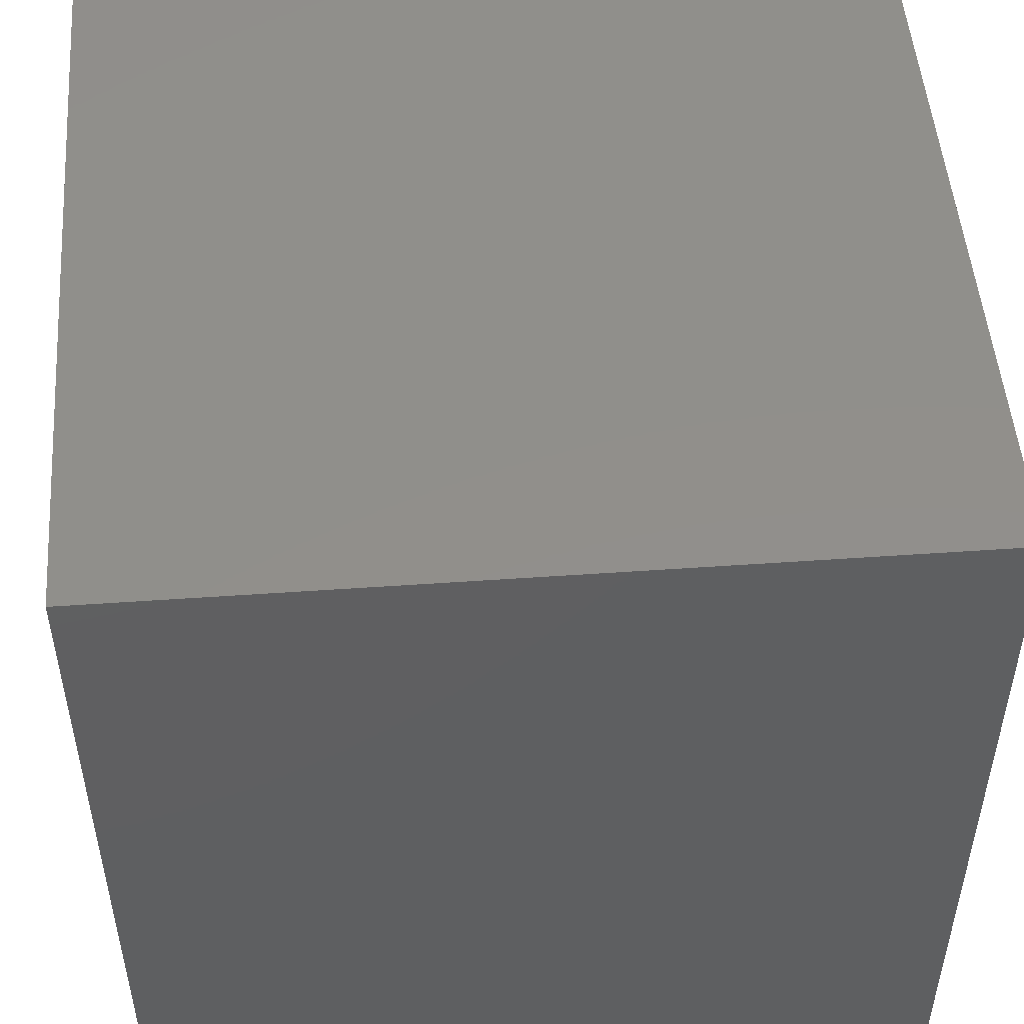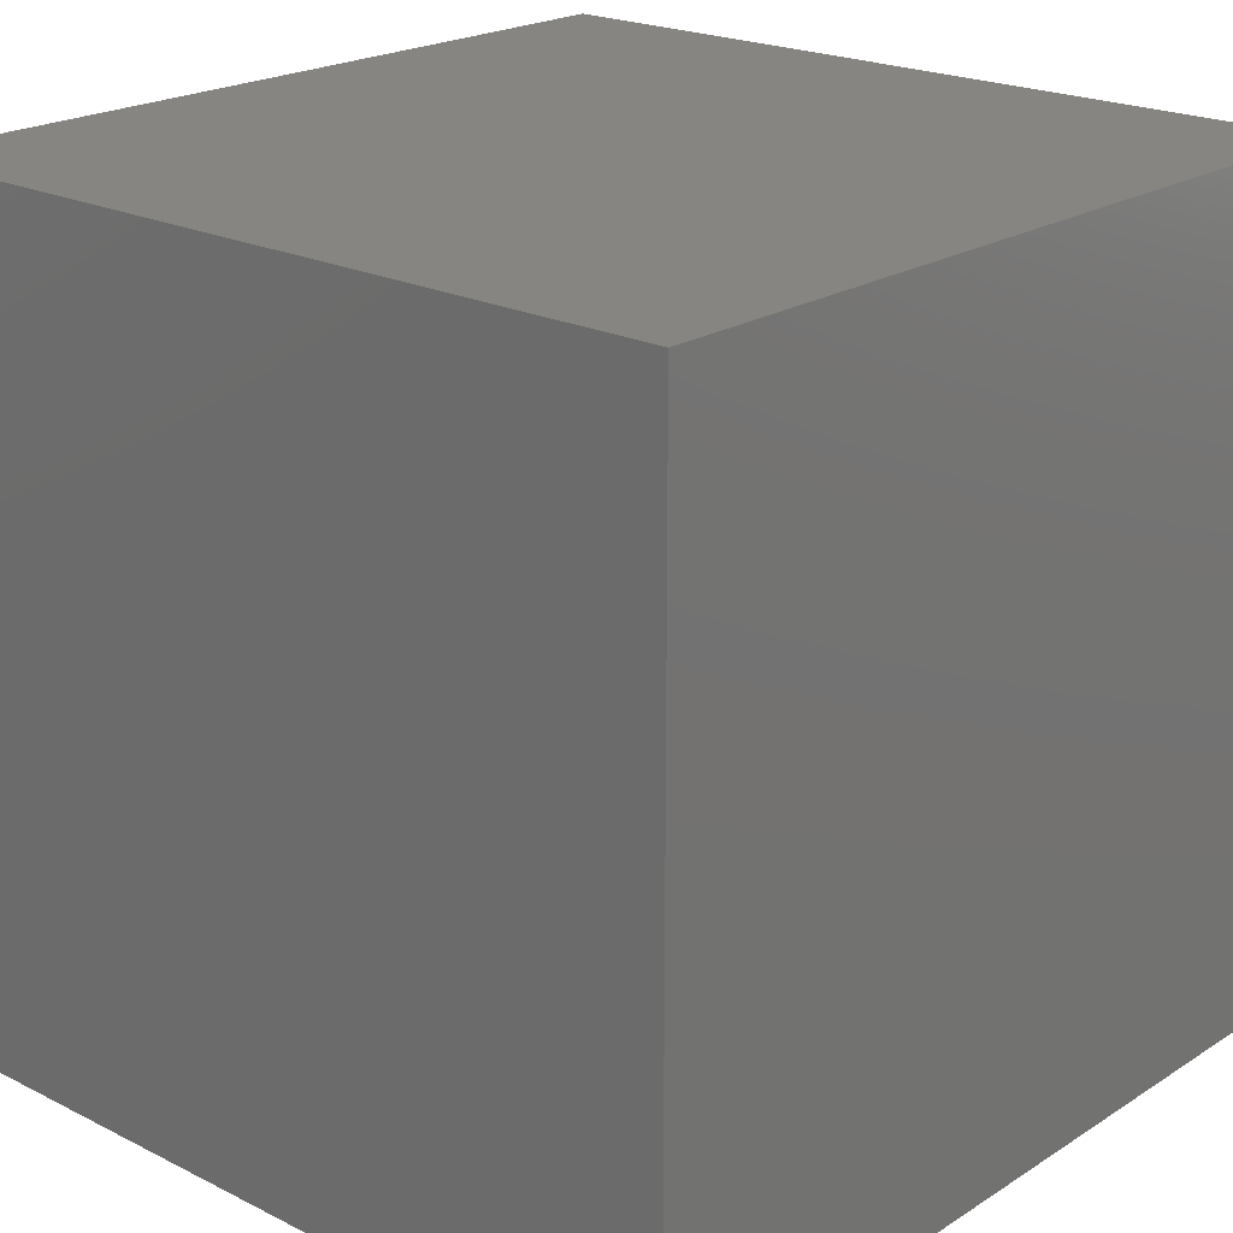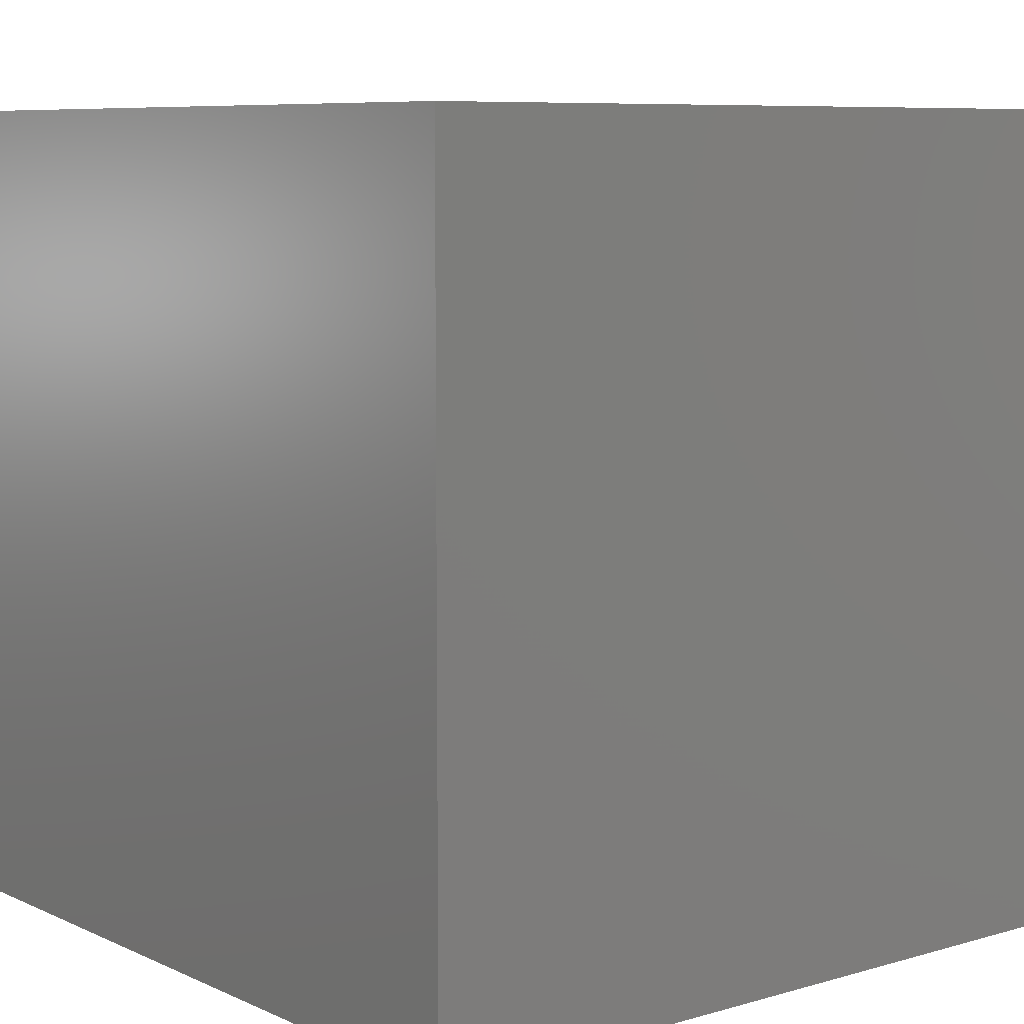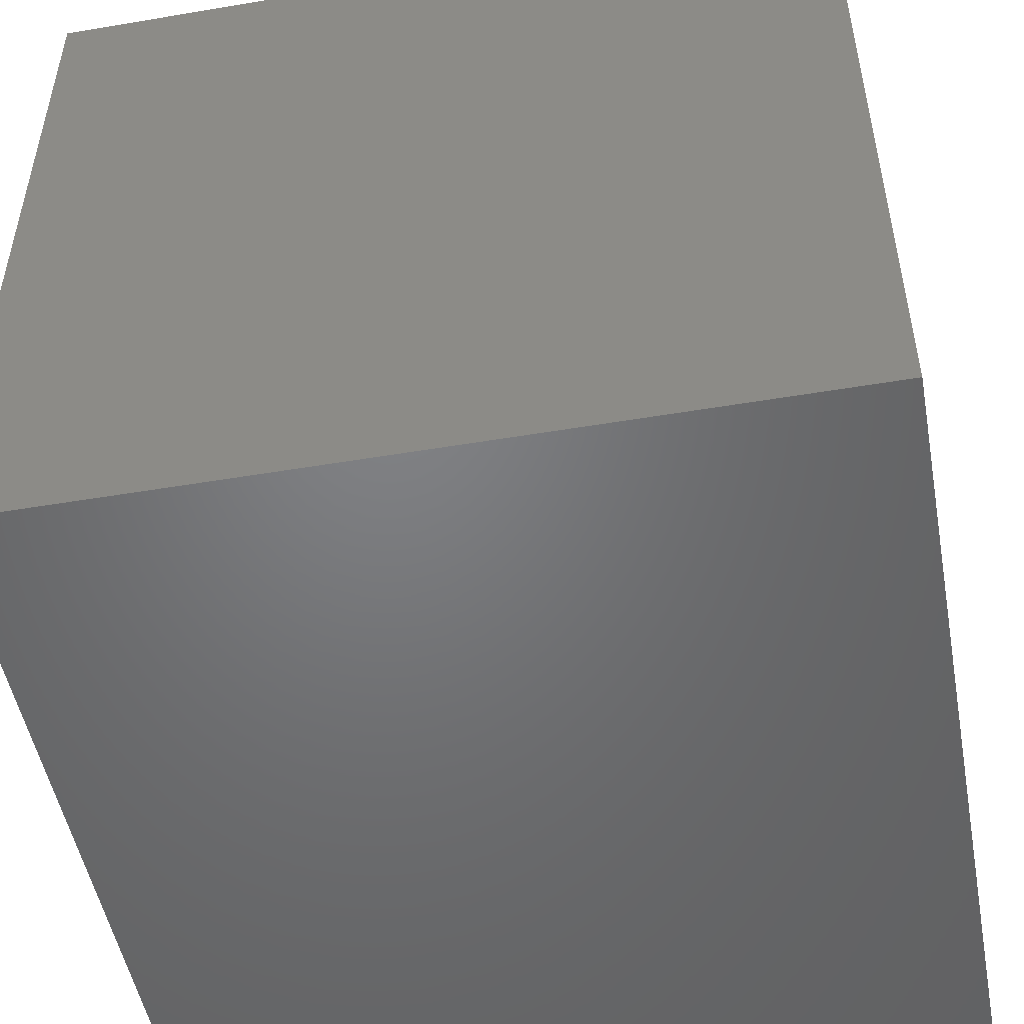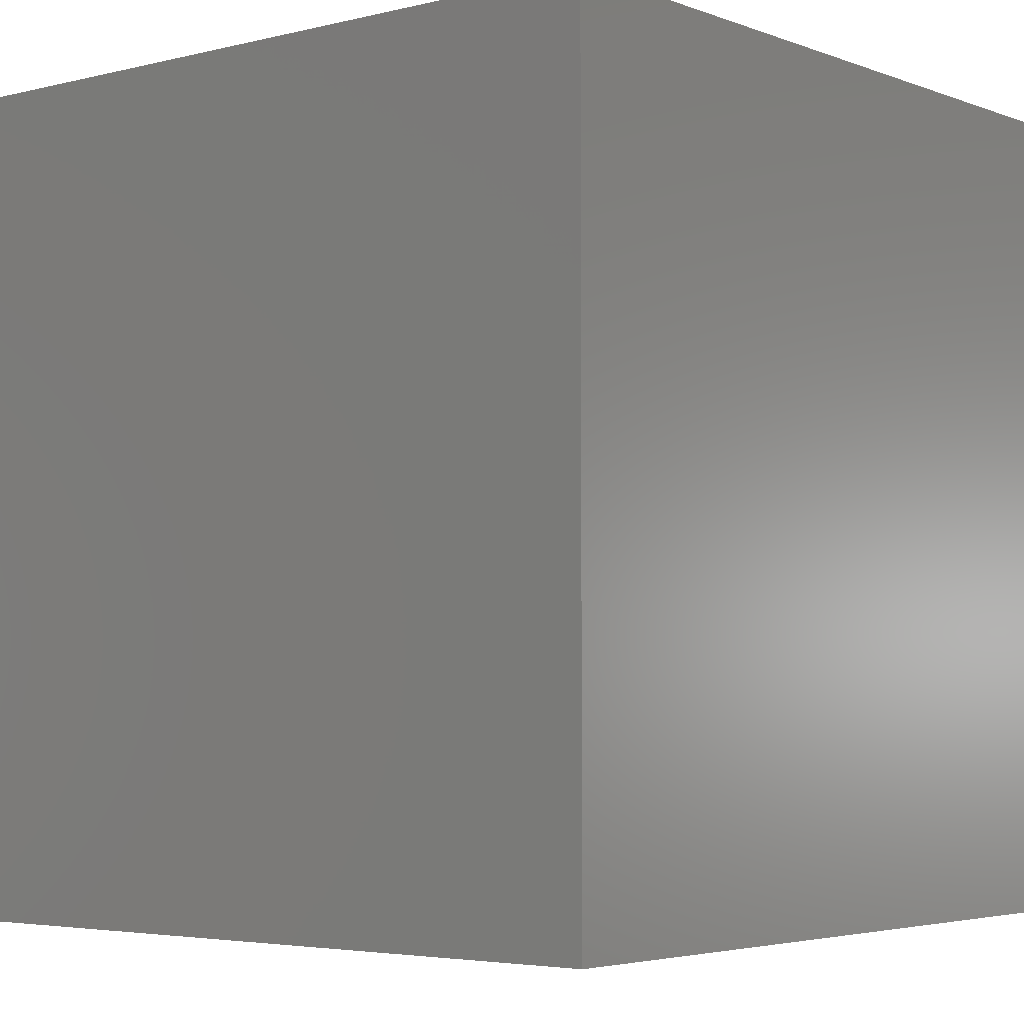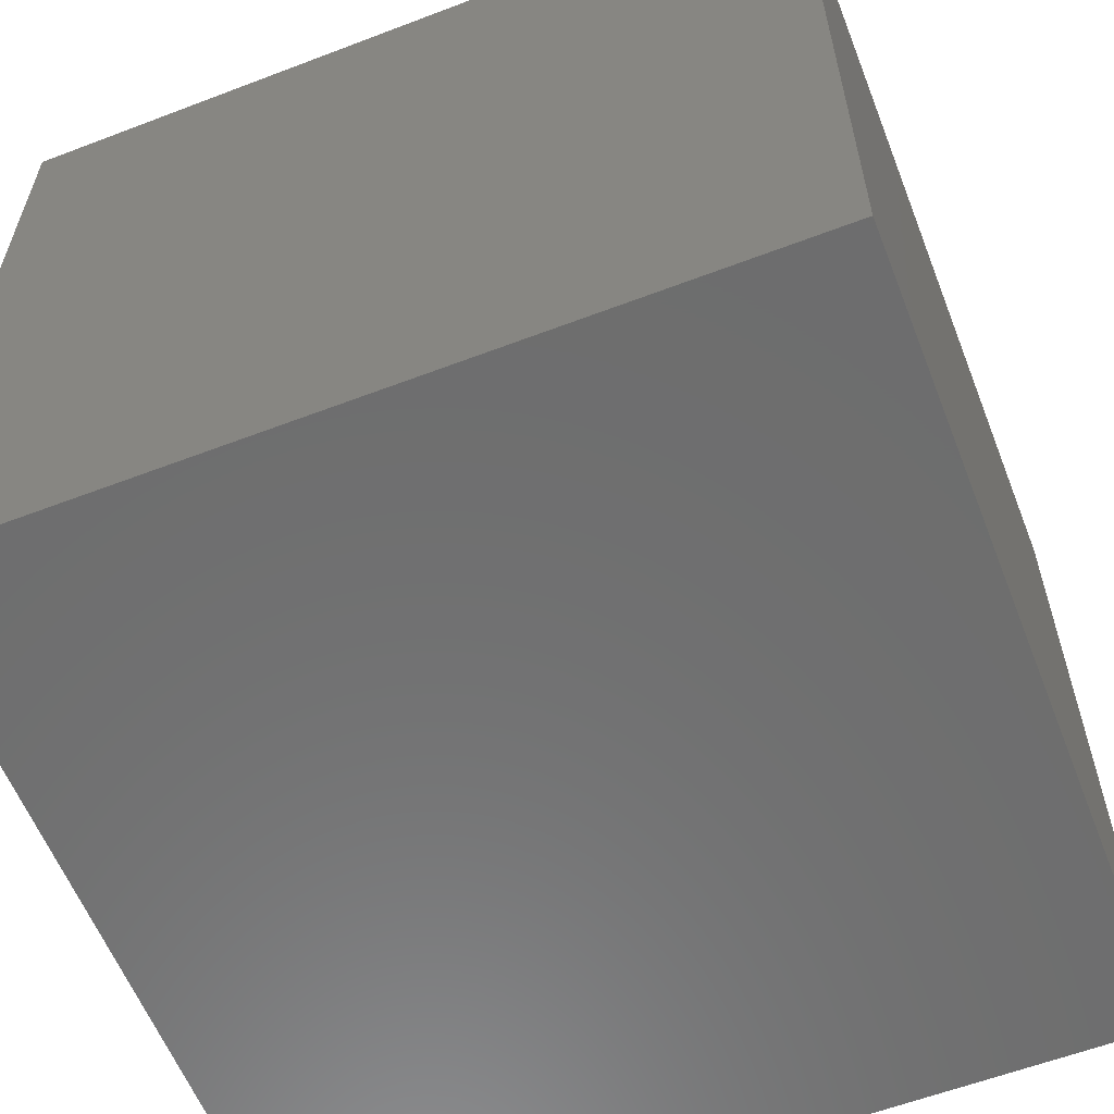
<metadata>
{"format":"stl","ext":"stl","renderer":"f3d","projection":"perspective","resolution":1024,"background":"white","views":[{"elev":50.3,"azim":-4.4,"up":"+Y"},{"elev":21.2,"azim":-138.3,"up":"+Z"},{"elev":7.8,"azim":-38.9,"up":"+Z"},{"elev":-50.5,"azim":-169.5,"up":"+Z"},{"elev":-4.0,"azim":-140.6,"up":"+Y"},{"elev":-59.6,"azim":21.4,"up":"+Y"}]}
</metadata>
<code>
# stl→obj: 24 verts, 36 faces
v 1 1 1
v 1 -1 1
v -1 -1 1
v -1 1 1
v 1 -1 -1
v 1 1 -1
v -1 1 -1
v -1 -1 -1
v 0.8845 0.8845 0.8845
v 0.8845 -0.8845 0.8845
v -0.8845 -0.8845 0.8845
v -0.8845 0.8845 0.8845
v 0.8845 -0.8845 -0.8845
v 0.8845 0.8845 -0.8845
v -0.8845 0.8845 -0.8845
v -0.8845 -0.8845 -0.8845
v -1.115 1.115 1.115
v -1.115 -1.115 1.115
v 1.115 -1.115 1.115
v 1.115 1.115 1.115
v -1.115 -1.115 -1.115
v -1.115 1.115 -1.115
v 1.115 1.115 -1.115
v 1.115 -1.115 -1.115
f 1 2 3
f 1 3 4
f 5 6 7
f 5 7 8
f 3 2 5
f 3 5 8
f 1 4 7
f 1 7 6
f 2 1 6
f 2 6 5
f 4 3 8
f 4 8 7
f 9 10 11
f 9 11 12
f 13 14 15
f 13 15 16
f 11 10 13
f 11 13 16
f 9 12 15
f 9 15 14
f 10 9 14
f 10 14 13
f 12 11 16
f 12 16 15
f 17 18 19
f 17 19 20
f 21 22 23
f 21 23 24
f 21 24 19
f 21 19 18
f 23 22 17
f 23 17 20
f 24 23 20
f 24 20 19
f 22 21 18
f 22 18 17

</code>
